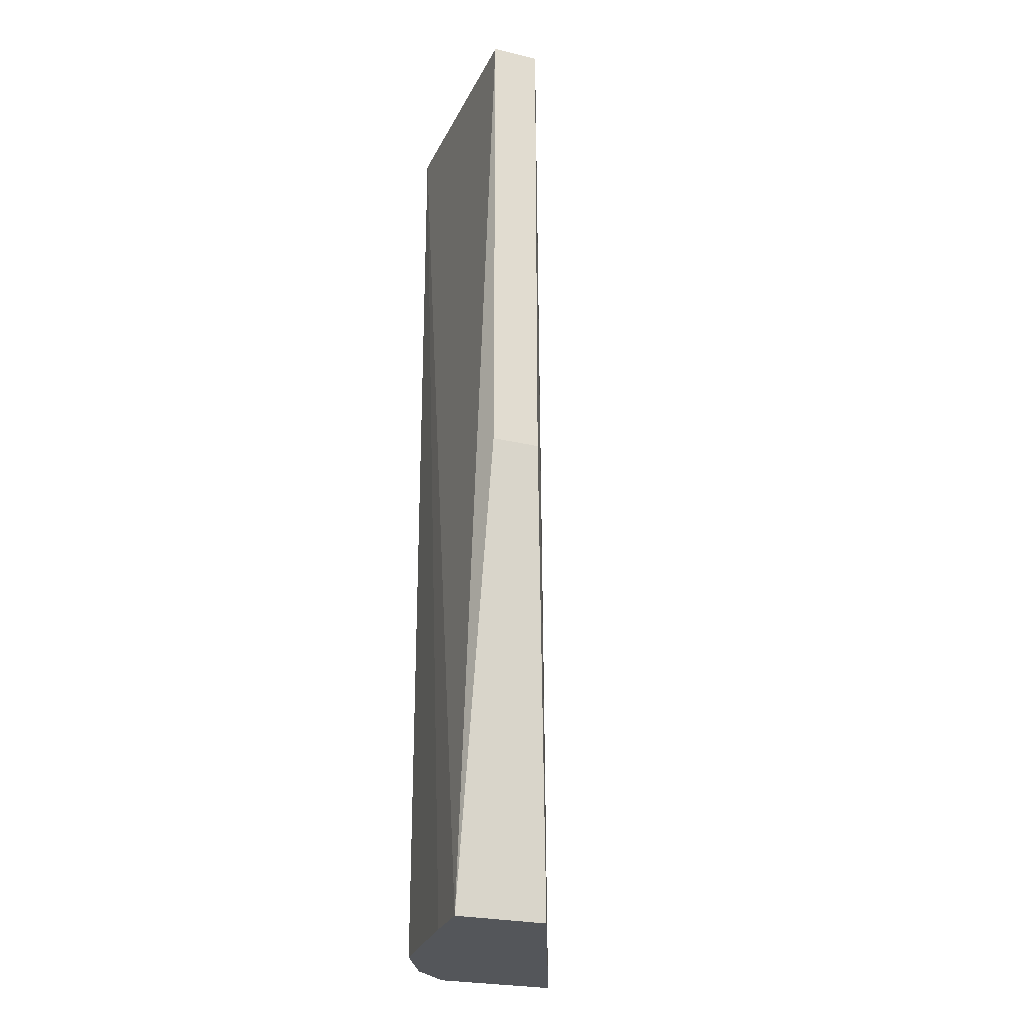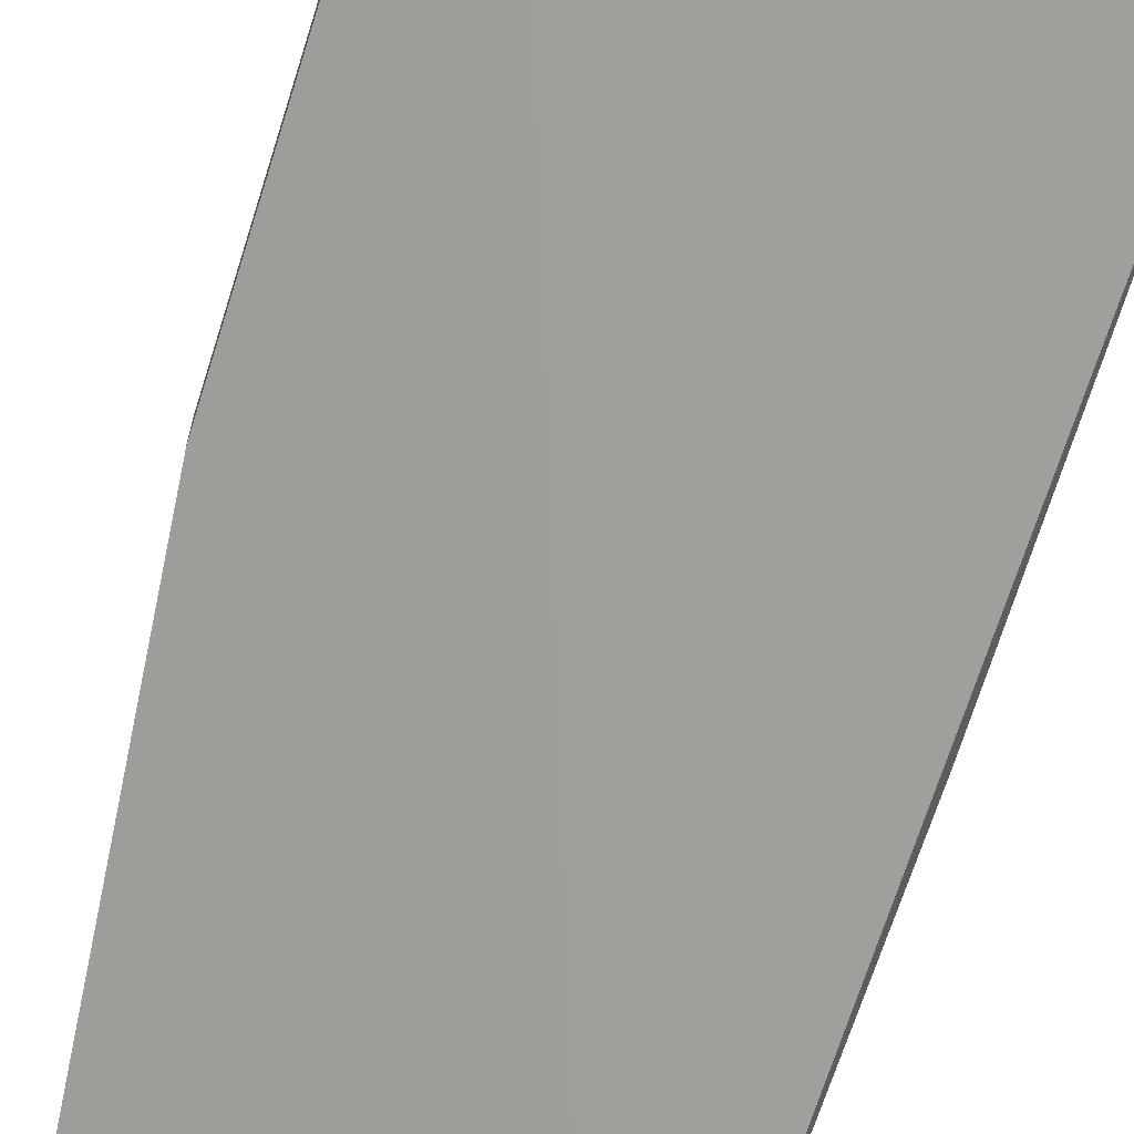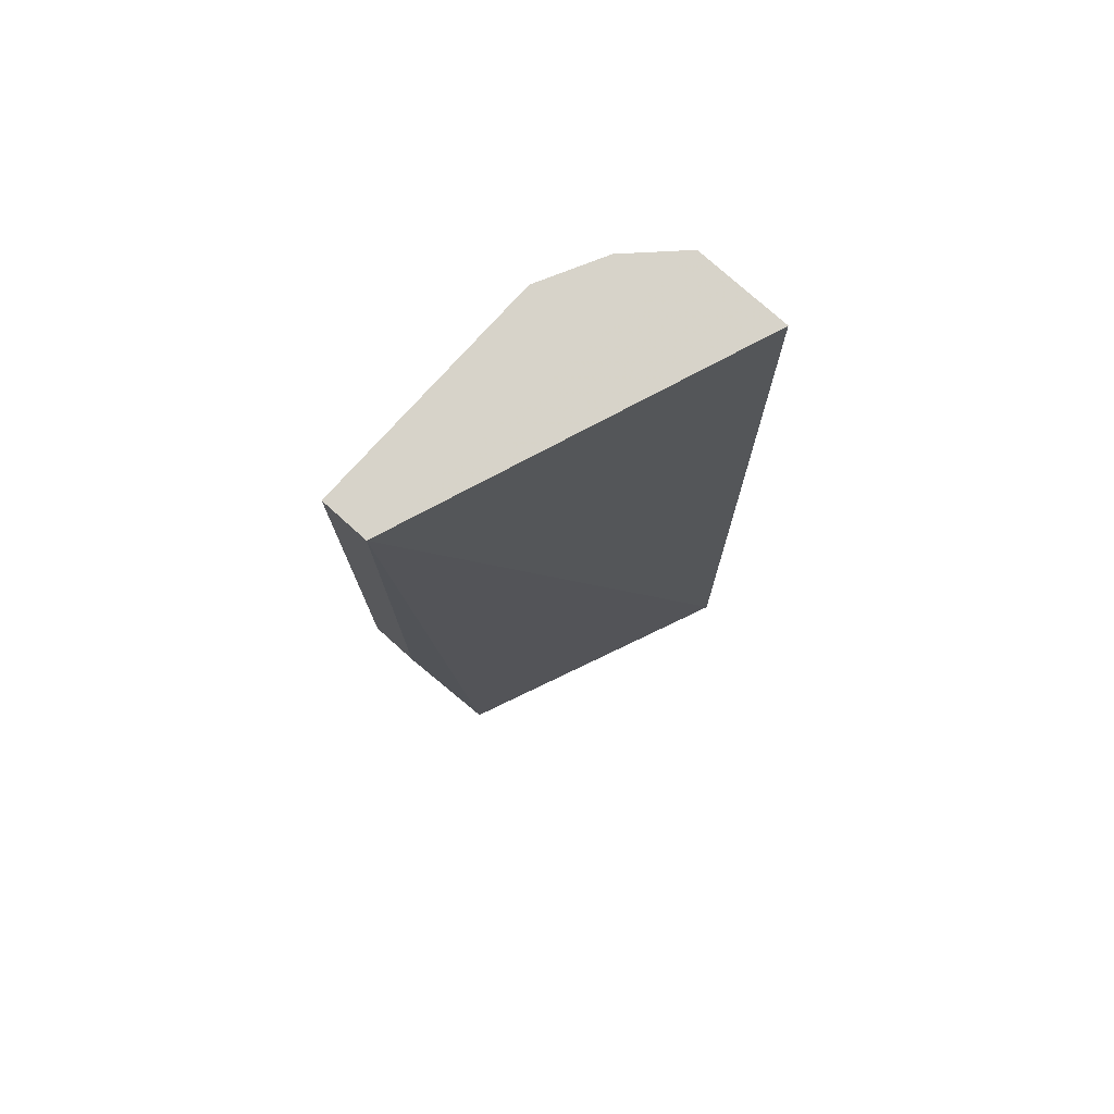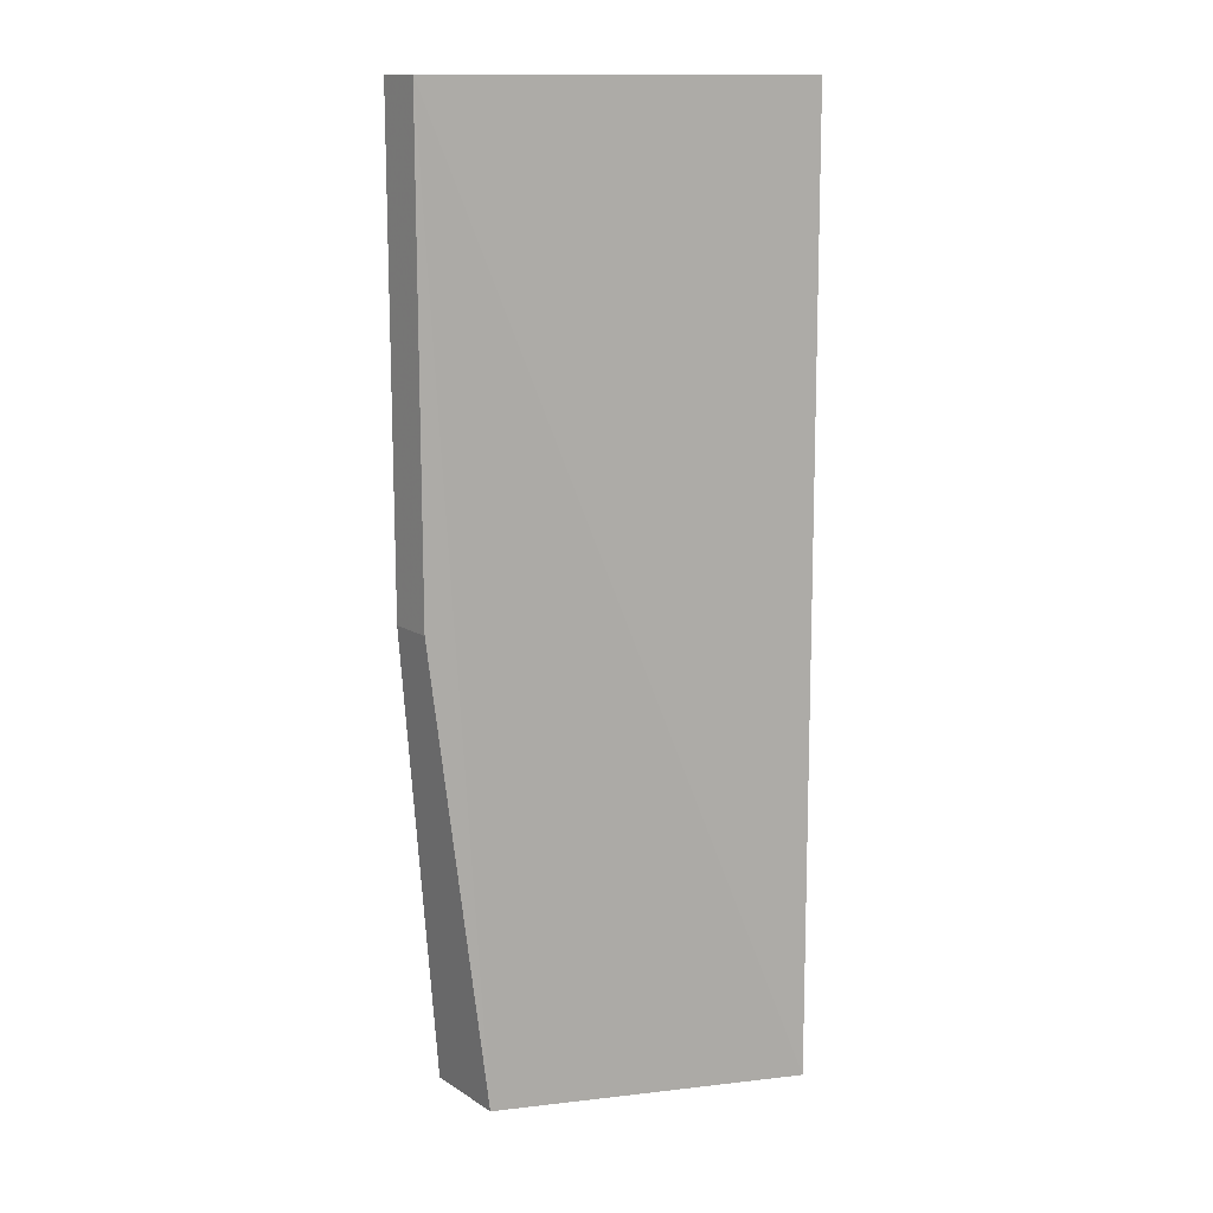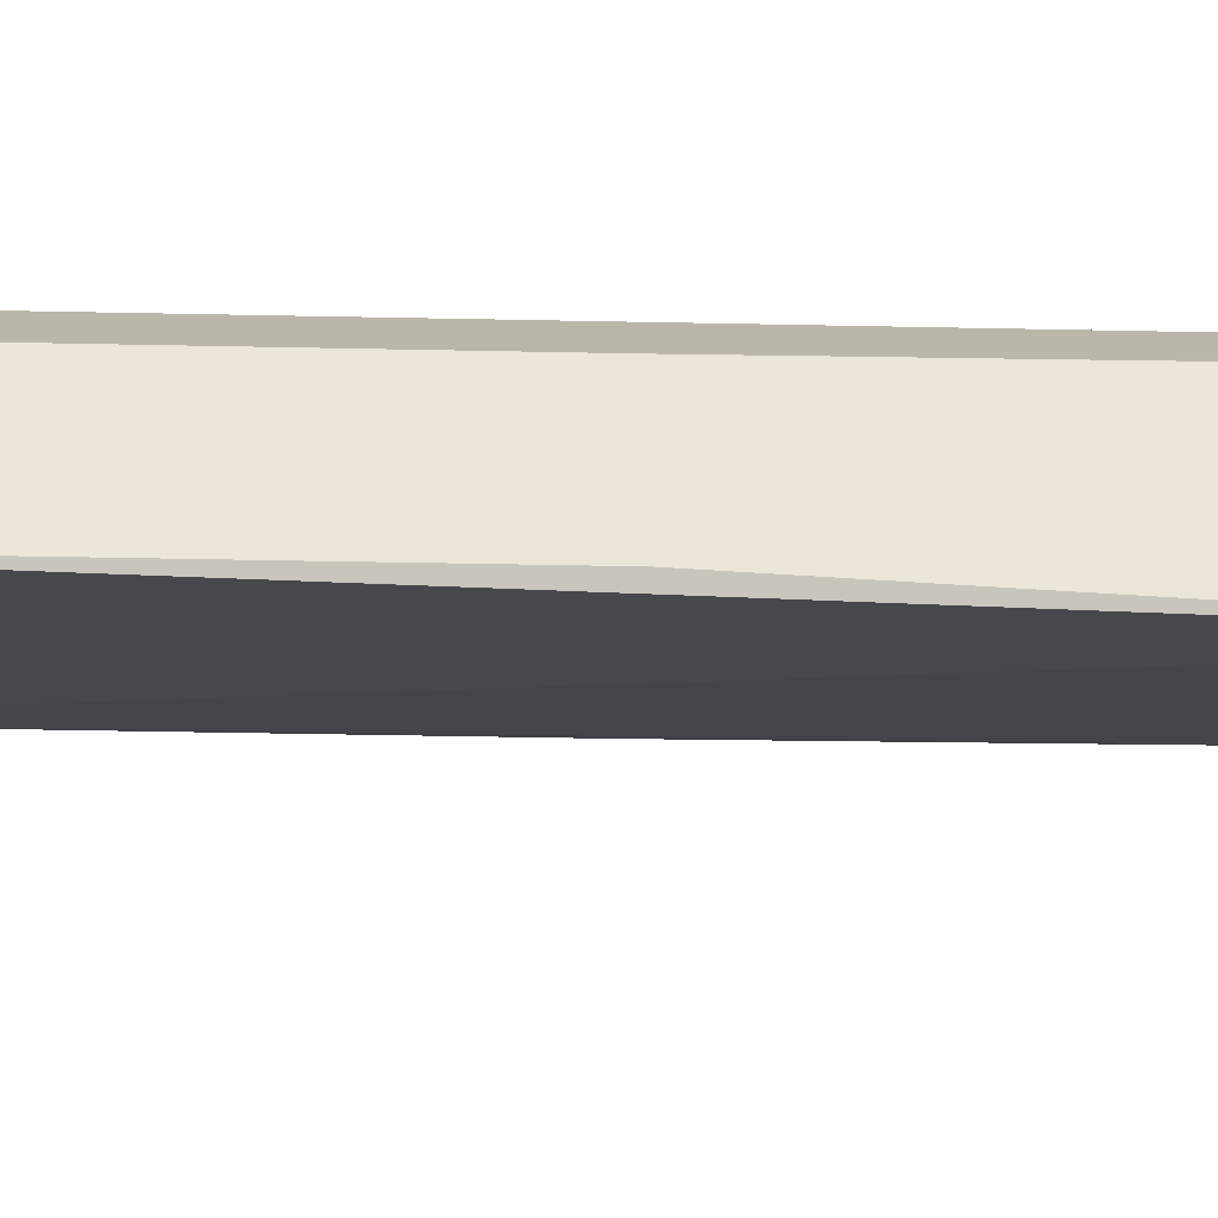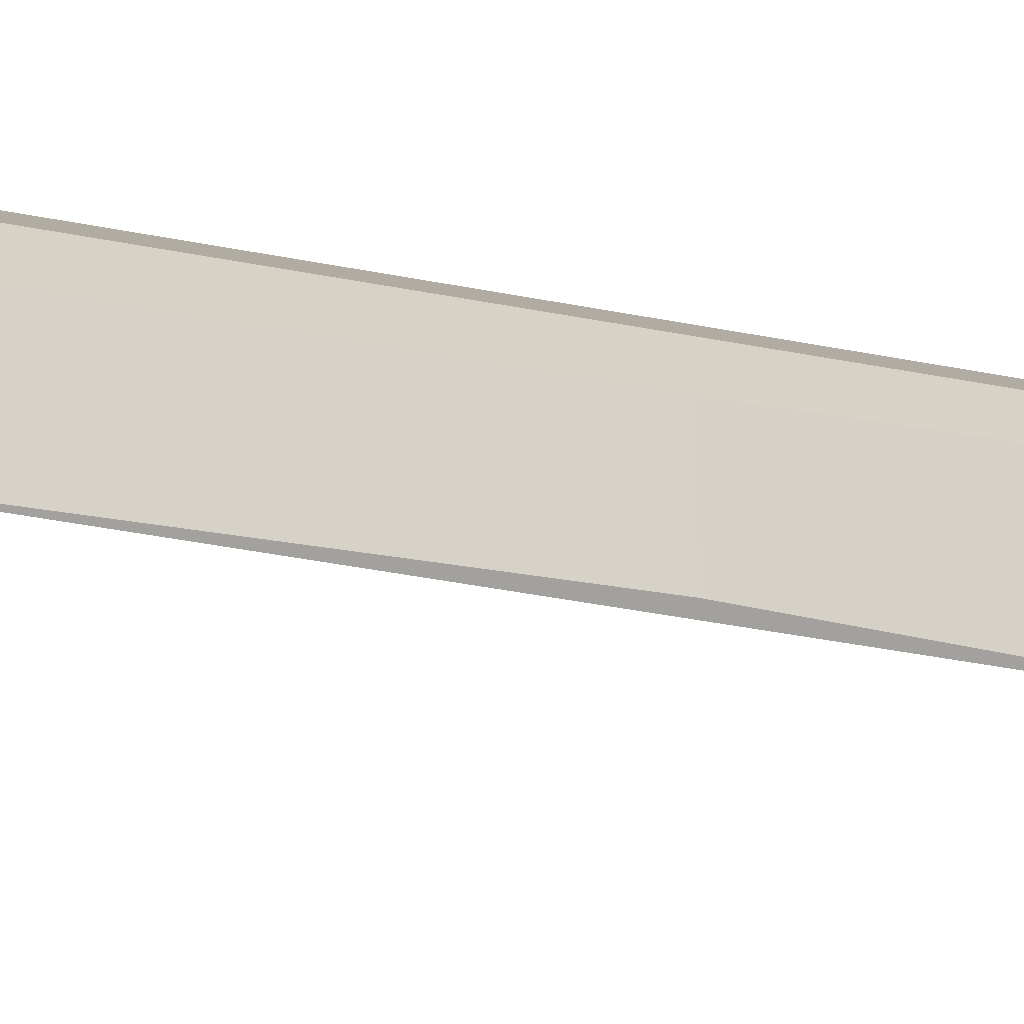
<metadata>
{"format":"obj","ext":"obj","renderer":"f3d","projection":"perspective","resolution":1024,"background":"white","views":[{"elev":-25.2,"azim":-111.0,"up":"+Z"},{"elev":-70.2,"azim":-17.4,"up":"+Y"},{"elev":76.4,"azim":-48.0,"up":"+Z"},{"elev":13.9,"azim":-36.6,"up":"+Z"},{"elev":-31.4,"azim":88.2,"up":"+Y"},{"elev":-17.3,"azim":64.6,"up":"+Y"}]}
</metadata>
<code>
v 0.1426 0.535 0.05082
v 1.096e-05 0.5485 -0.669
v -0.03539 0.535 0.05082
v -0.03539 0.535 -0.3162
v -0.03539 0.4993 -0.3162
v -5.307e-05 0.4972 -0.669
v 0.1902 0.5112 -0.669
v 0.0443 0.5451 -0.669
v 0.1426 0.535 -0.669
v 0.1902 0.5112 0.05082
v 0.1426 0.535 -0.3162
v -0.03539 0.4993 0.05082
v 0.2258 0.4756 0.05082
v 0.2258 0.4756 -0.3162
v 0.218 0.4826 -0.669
v 0.2258 0.4042 -0.3162
v 0.2258 0.4042 0.05074
v 0.218 0.3915 -0.669
v -5.307e-05 0.4809 -0.669
f 14 15 7
f 16 17 18
f 14 16 15
f 14 13 16
f 16 13 17
f 5 12 3
f 16 18 15
f 19 12 5
f 6 7 18
f 19 6 18
f 19 5 6
f 19 18 12
f 12 18 17
f 13 12 17
f 14 7 13
f 15 18 7
f 13 7 10
f 9 8 11
f 10 3 12
f 2 3 1
f 4 3 2
f 4 5 3
f 4 6 5
f 4 2 6
f 2 7 6
f 8 7 2
f 13 10 12
f 9 10 7
f 9 11 10
f 8 1 11
f 8 2 1
f 1 10 11
f 1 3 10
f 9 7 8

</code>
